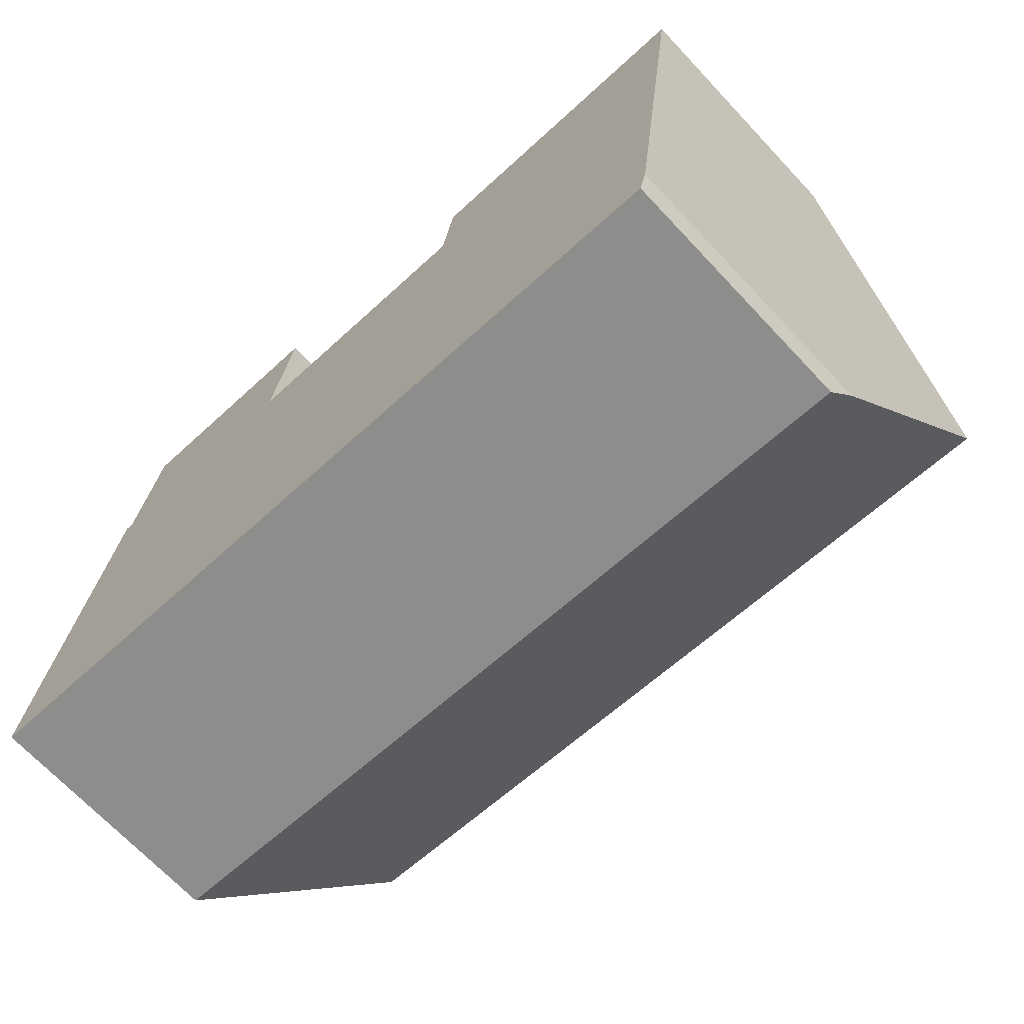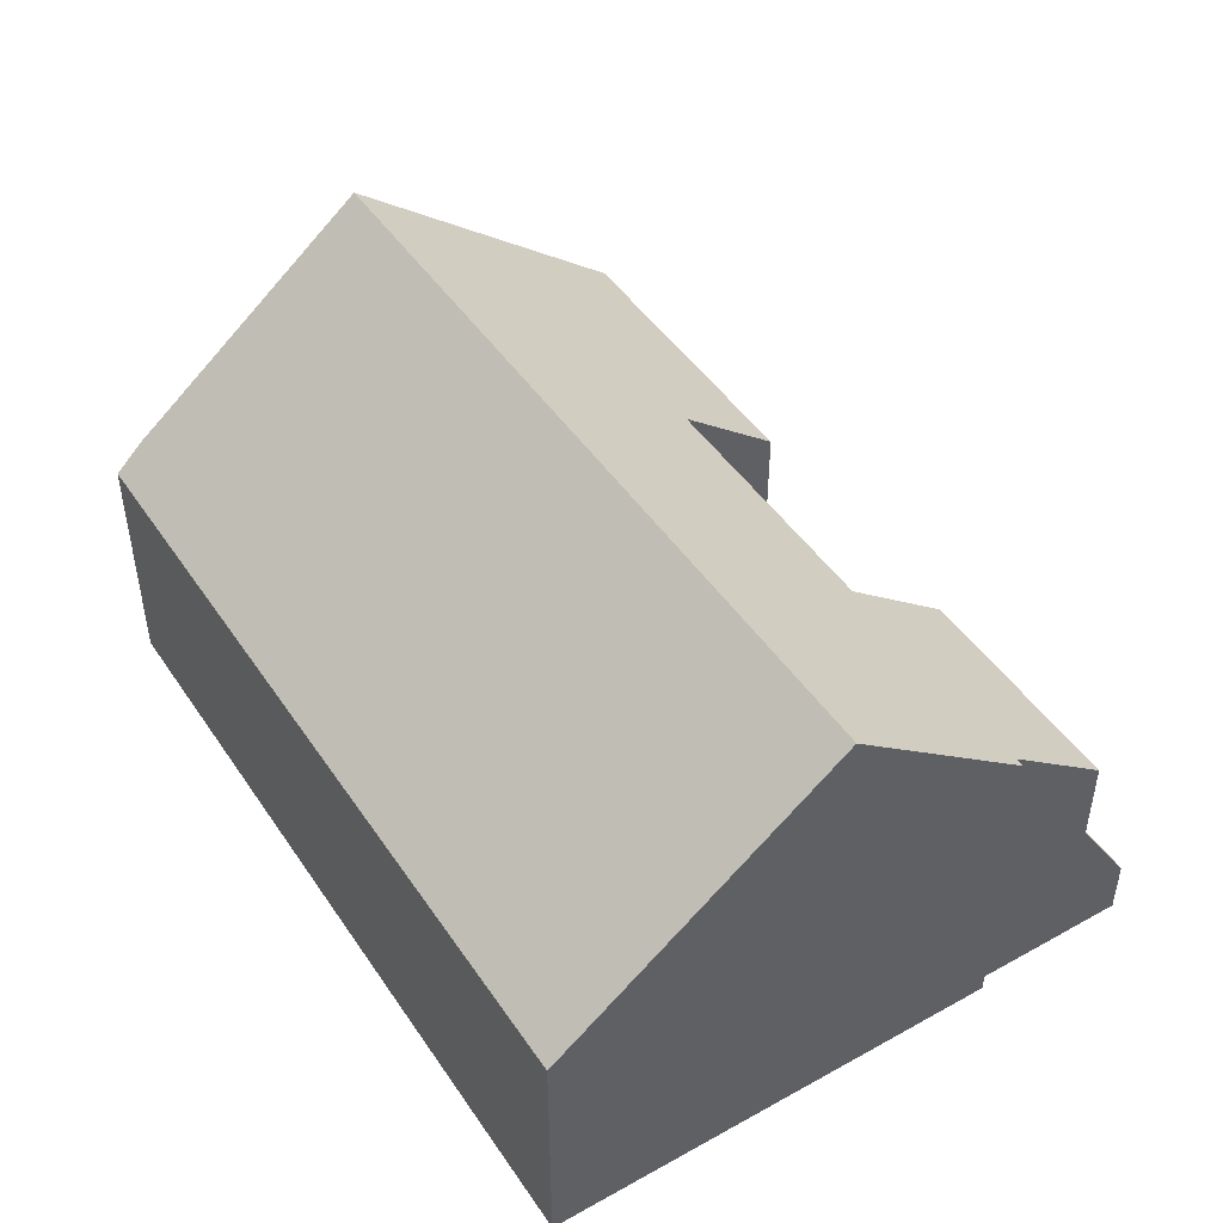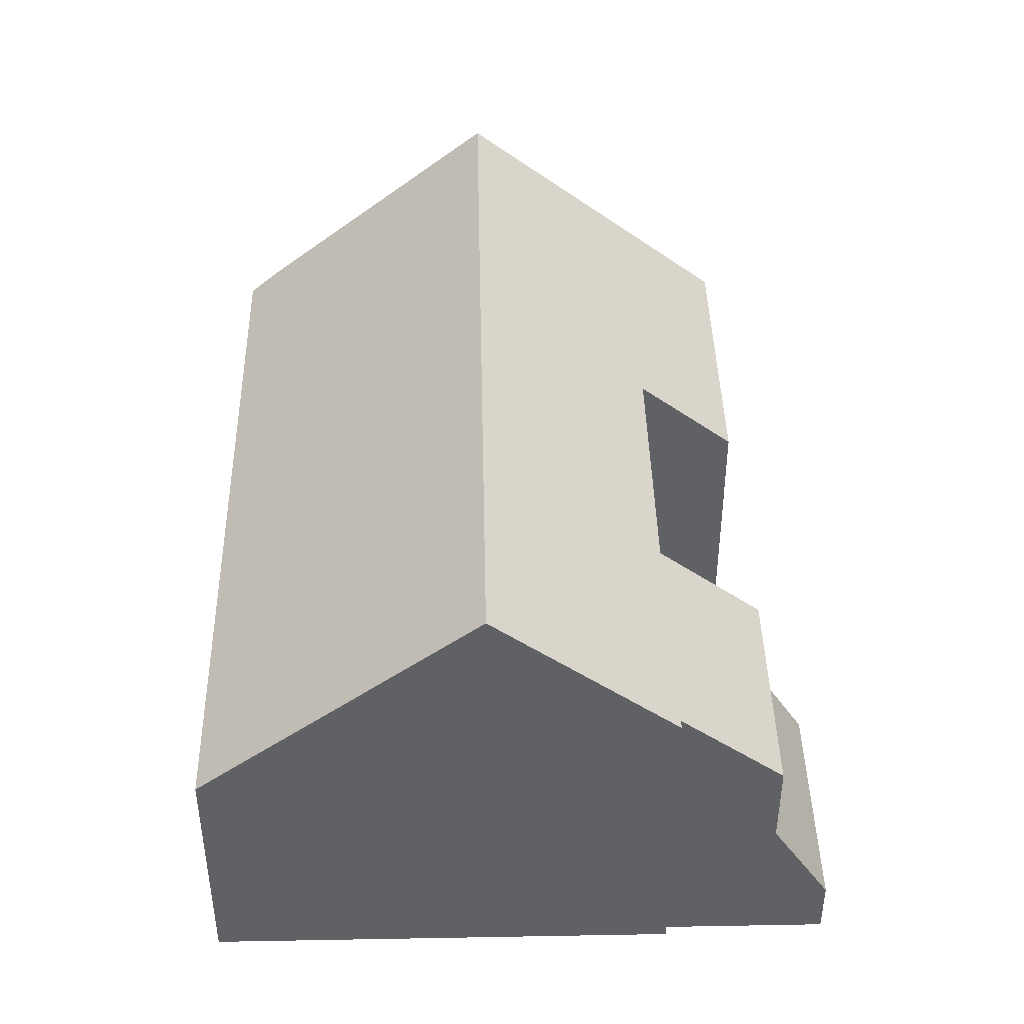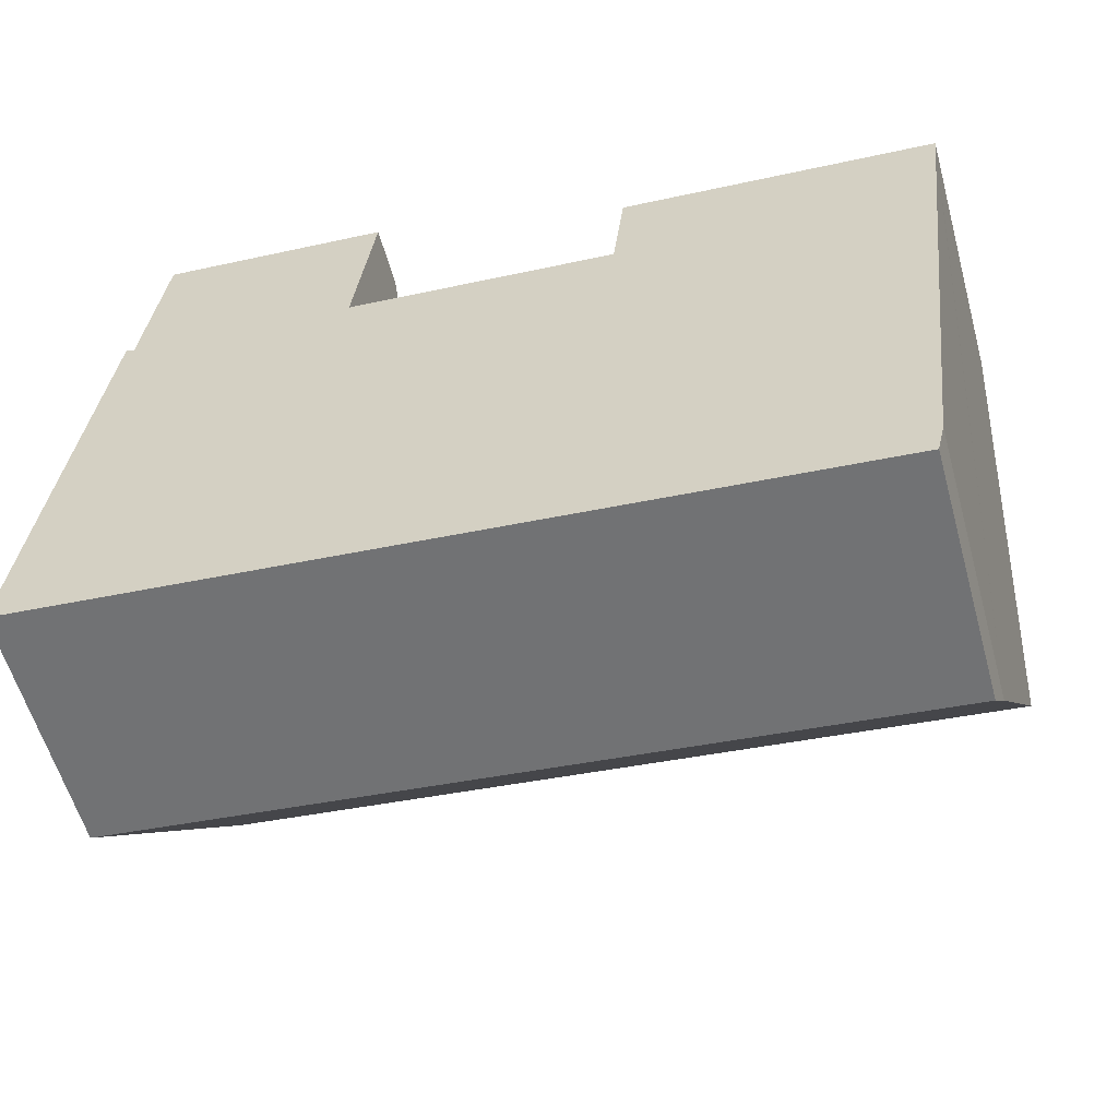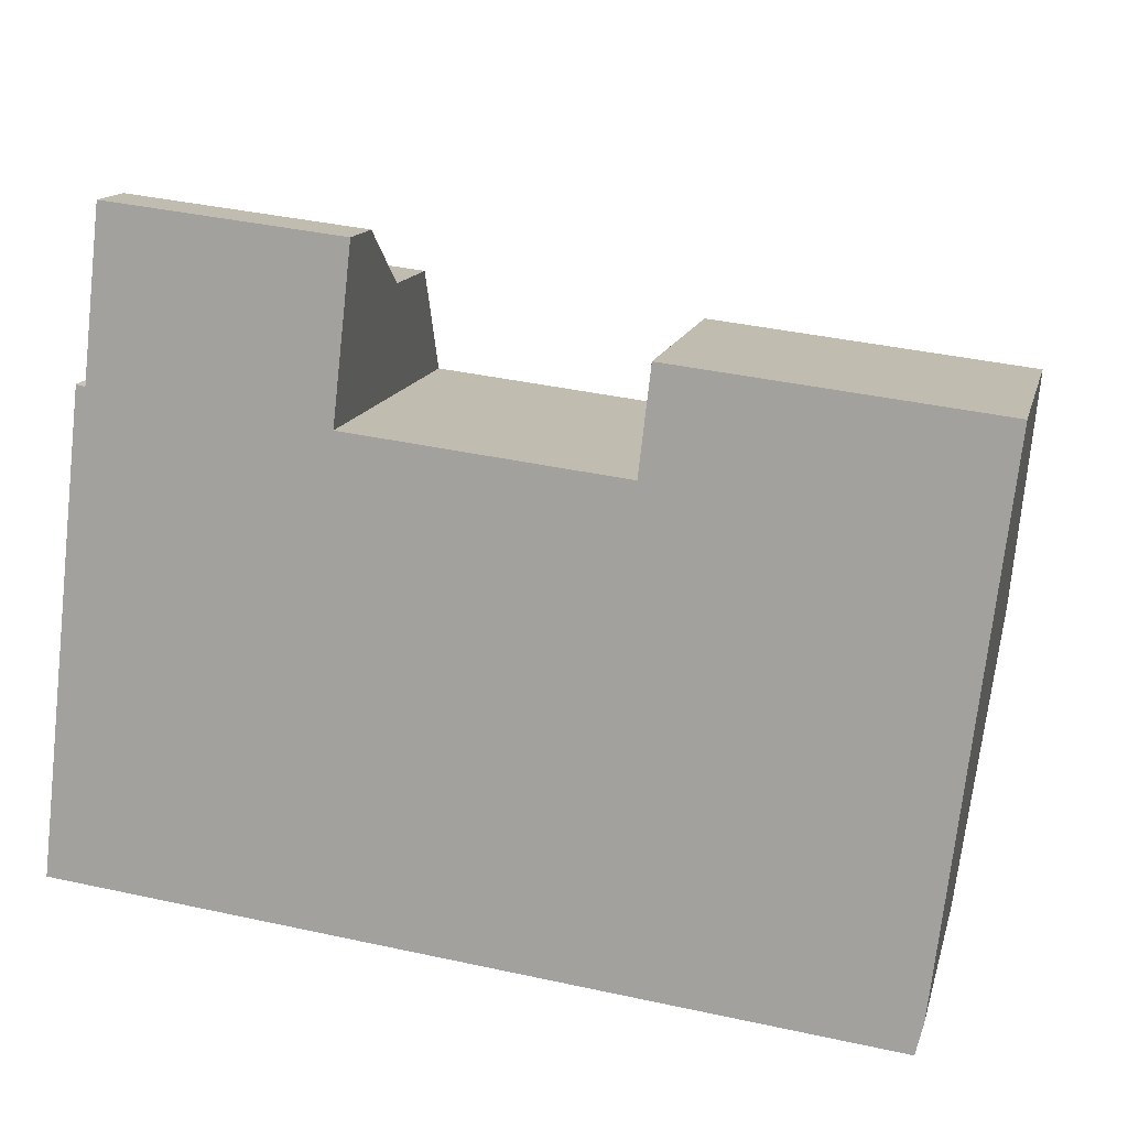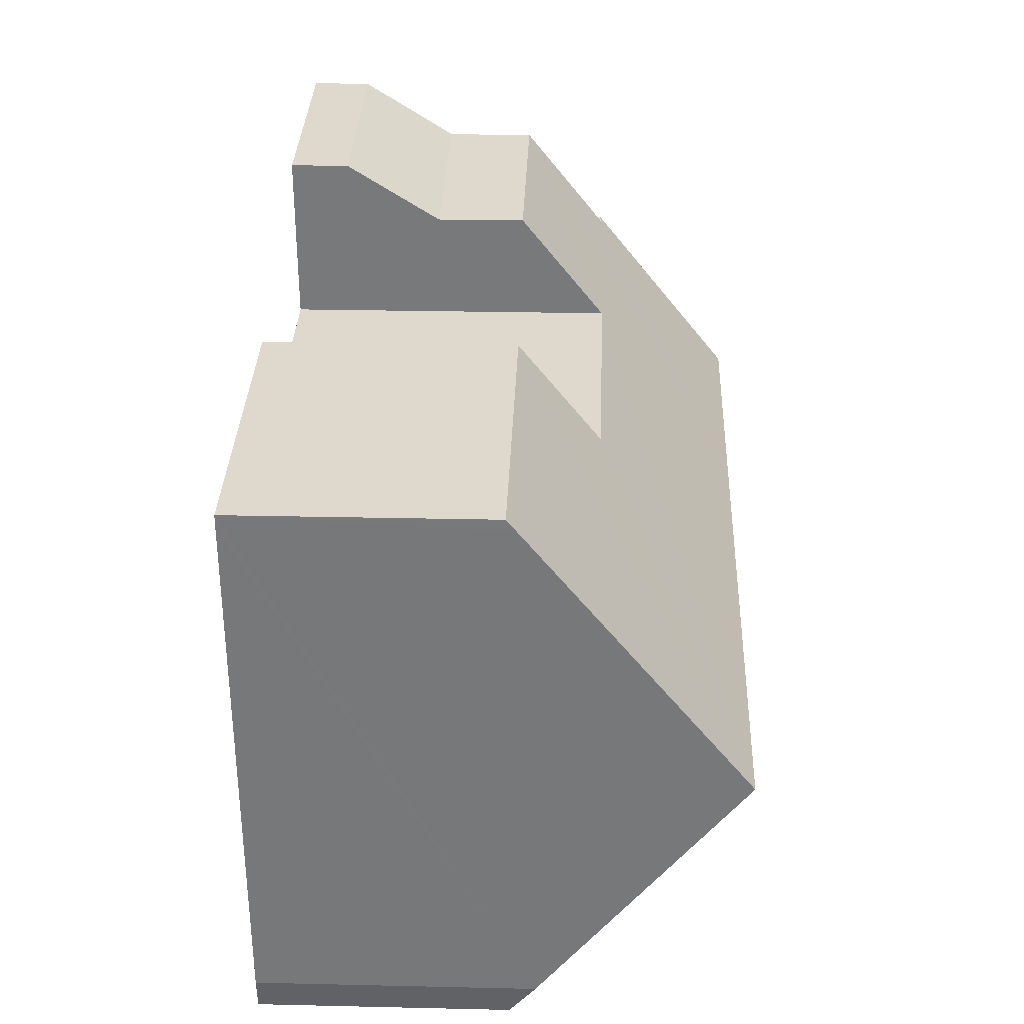
<metadata>
{"format":"obj","ext":"obj","renderer":"f3d","projection":"perspective","resolution":1024,"background":"white","views":[{"elev":-69.6,"azim":43.3,"up":"+Z"},{"elev":46.7,"azim":-115.7,"up":"+Y"},{"elev":42.3,"azim":-84.7,"up":"+Y"},{"elev":-58.1,"azim":15.5,"up":"+Z"},{"elev":14.2,"azim":13.4,"up":"+Z"},{"elev":25.6,"azim":92.1,"up":"+Z"}]}
</metadata>
<code>
v  15.18 4.402 7.955
v  9.865 4.241 8.77
v  15.21 4.241 8.159
v  14.62 8.104 3.277
v  9.664 5.632 7.011
v  5.131 5.632 7.53
v  4.773 8.104 4.403
v  5.031 5.632 7.541
v  1.285 4.162 9.852
v  1.077 5.599 8.035
v  0.924 5.584 8.072
v  0.559 8.104 4.885
v  5.244 4.162 9.399
v  14.11 4.681 -1.049
v  13.97 4.241 -1.598
v  4.213 4.241 -0.482
v  0 4.241 2.597e-16
v  0 0 0
v  0.559 -2.991e-16 4.885
v  0.924 -4.943e-16 8.072
v  1.077 -4.92e-16 8.035
v  1.285 -6.033e-16 9.852
v  9.664 -4.293e-16 7.011
v  9.865 -5.37e-16 8.77
v  5.244 -5.755e-16 9.399
v  5.031 -4.618e-16 7.541
v  5.131 -4.611e-16 7.53
v  15.21 -4.996e-16 8.159
v  15.18 -4.871e-16 7.955
v  14.62 -2.007e-16 3.277
v  14.11 6.423e-17 -1.049
v  13.97 9.785e-17 -1.598
v  4.213 2.951e-17 -0.482
v  1.285 2.633 9.852
v  5.361 1.006 10.43
v  5.244 2.632 9.399
v  1.403 1.006 10.88
v  1.403 -6.661e-16 10.88
v  5.361 -6.384e-16 10.43
g defaultobject
f 1 2 3
f 2 1 4
f 2 4 5
f 5 4 6
f 6 4 7
f 6 7 8
f 8 7 9
f 9 7 10
f 10 7 11
f 11 7 12
f 9 13 8
f 14 7 4
f 7 14 15
f 7 15 16
f 7 16 12
f 12 16 17
f 18 12 17
f 12 18 11
f 11 18 19
f 11 19 20
f 21 9 10
f 9 21 22
f 23 2 5
f 2 23 24
f 11 21 10
f 21 11 20
f 22 13 9
f 13 22 25
f 26 6 8
f 6 26 5
f 5 26 23
f 23 26 27
f 24 3 2
f 3 24 28
f 13 26 8
f 26 13 25
f 28 1 3
f 1 28 4
f 4 28 14
f 14 28 29
f 14 29 30
f 14 30 31
f 31 15 14
f 15 31 32
f 16 18 17
f 18 16 33
f 33 16 15
f 33 15 32
f 28 30 29
f 30 28 24
f 30 24 31
f 31 24 32
f 32 24 23
f 22 21 25
f 23 33 32
f 33 23 27
f 33 27 18
f 18 27 26
f 18 26 25
f 18 25 21
f 18 21 20
f 18 20 19
f 34 35 36
f 35 34 37
f 22 37 34
f 37 22 38
f 38 35 37
f 35 38 39
f 35 25 36
f 25 35 39
f 36 22 34
f 22 36 25
f 25 38 22
f 38 25 39

</code>
